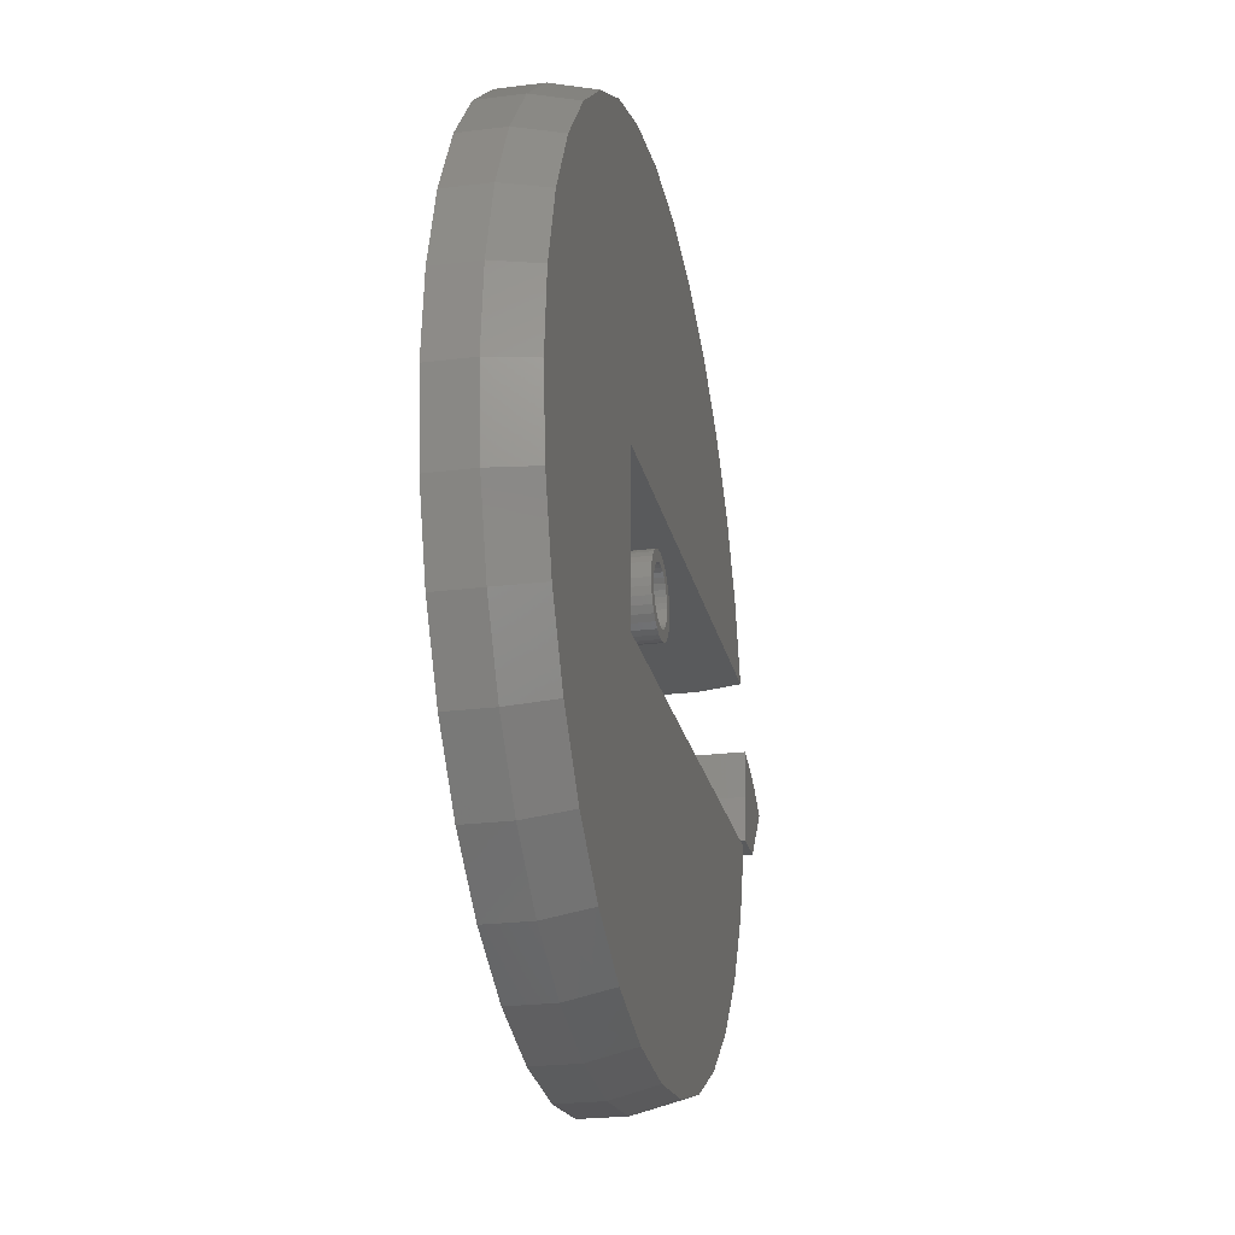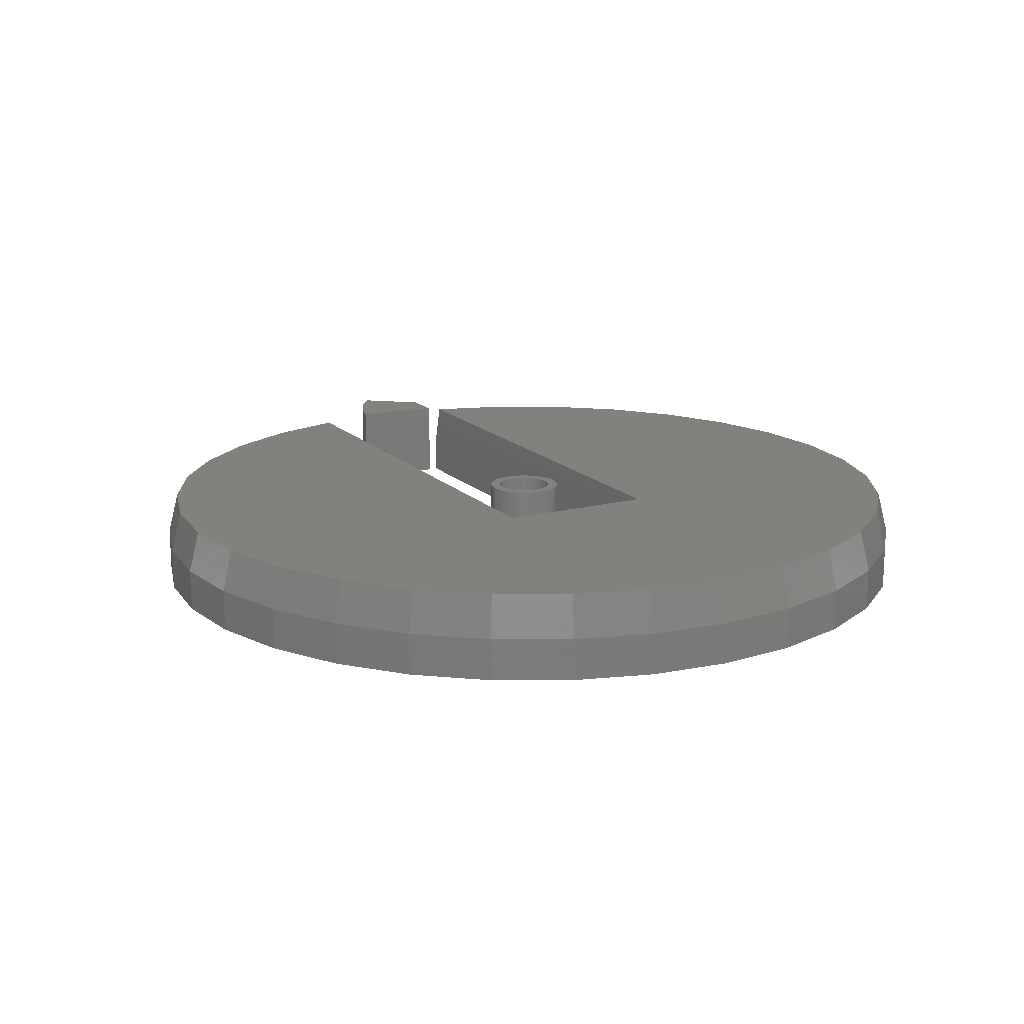
<metadata>
{"format":"stl","ext":"stl","renderer":"f3d","projection":"perspective","resolution":1024,"background":"white","views":[{"elev":-23.7,"azim":102.0,"up":"+Z"},{"elev":16.1,"azim":61.7,"up":"+Y"}]}
</metadata>
<code>
# stl→obj: 337 verts, 658 faces
v -0.3028 -0.0625 0.01135
v -0.323 -0.0625 0.005498
v -0.3019 -0.0625 -0.02206
v -0.3421 -0.0625 -0.003574
v -0.3271 -0.0625 -0.0551
v -0.2969 -0.0625 -0.0551
v -0.3594 -0.0625 -0.01562
v -0.3019 4.282e-18 -0.02206
v -0.323 4.778e-18 0.005498
v -0.3028 6.259e-18 0.01135
v -0.3421 3.171e-18 -0.003574
v -0.3594 0 -0.01562
v -0.2969 1.073e-18 -0.0551
v -0.3271 -6.072e-19 -0.0551
v -0.01351 2.184e-17 0.024
v -0.008217 2.224e-17 0.02561
v -0.002714 2.258e-17 0.02615
v -0.01714 2.092e-17 0.01237
v -0.02617 2.049e-17 0.01362
v -0.01404 2.125e-17 0.0149
v -0.02877 2.004e-17 0.008739
v -0.01967 2.058e-17 0.009275
v -0.02156 2.026e-17 0.005749
v -0.03038 1.962e-17 0.003447
v -0.02272 1.995e-17 0.001923
v -0.03038 1.894e-17 -0.007559
v -0.02272 1.946e-17 -0.006035
v -0.02156 1.928e-17 -0.009861
v -0.02877 1.87e-17 -0.01285
v -0.01967 1.917e-17 -0.01339
v -0.02617 1.854e-17 -0.01773
v -0.01714 1.912e-17 -0.01648
v -0.01404 1.913e-17 -0.01901
v -0.02266 1.846e-17 -0.022
v -0.01052 1.921e-17 -0.0209
v -0.006693 1.935e-17 -0.02206
v -0.01838 1.848e-17 -0.02551
v 0.01723 2.317e-17 0.01789
v 0.001265 2.229e-17 0.01795
v 0.01296 2.315e-17 0.0214
v 0.005091 2.243e-17 0.01679
v 0.008617 2.25e-17 0.0149
v 0.02074 2.31e-17 0.01362
v 0.01171 2.252e-17 0.01237
v 0.01424 2.247e-17 0.009275
v 0.02335 2.294e-17 0.008739
v 0.01613 2.235e-17 0.005749
v 0.02495 2.27e-17 0.003447
v 0.01729 2.218e-17 0.001923
v 0.01768 2.195e-17 -0.002056
v 0.01613 2.138e-17 -0.009861
v 0.01729 2.168e-17 -0.006035
v 0.02495 2.201e-17 -0.007559
v 0.02335 2.159e-17 -0.01285
v 0.01424 2.105e-17 -0.01339
v 0.01171 2.072e-17 -0.01648
v 0.02074 2.114e-17 -0.01773
v 0.008617 2.039e-17 -0.01901
v 0.01723 2.068e-17 -0.022
v 0.005091 2.007e-17 -0.0209
v 0.001265 1.979e-17 -0.02206
v 0.01296 2.022e-17 -0.02551
v 0.002789 1.939e-17 -0.02972
v -0.002714 1.906e-17 -0.03026
v 0.008081 1.979e-17 -0.02812
v 0.02549 2.238e-17 -0.002056
v -0.03092 1.925e-17 -0.002056
v -0.02311 1.968e-17 -0.002056
v -0.02266 2.096e-17 0.01789
v -0.01838 2.141e-17 0.0214
v -0.006693 2.184e-17 0.01795
v -0.01052 2.156e-17 0.01679
v -0.002714 1.954e-17 -0.02245
v -0.008217 1.878e-17 -0.02972
v -0.01351 1.859e-17 -0.02812
v -0.002714 2.209e-17 0.01834
v 0.002789 2.285e-17 0.02561
v 0.008081 2.304e-17 0.024
v 0.001265 -0.05469 -0.02206
v 0.005091 -0.05469 -0.0209
v 0.008617 -0.05469 -0.01901
v 0.01171 -0.05469 -0.01648
v 0.01424 -0.05469 -0.01339
v 0.01613 -0.05469 -0.009861
v 0.01729 -0.05469 -0.006035
v 0.01768 -0.05469 -0.002056
v -0.002714 -0.05469 -0.02245
v -0.006693 -0.05469 -0.02206
v -0.01052 -0.05469 -0.0209
v -0.01404 -0.05469 -0.01901
v -0.01714 -0.05469 -0.01648
v -0.01967 -0.05469 -0.01339
v -0.02156 -0.05469 -0.009861
v -0.02272 -0.05469 -0.006035
v -0.02311 -0.05469 -0.002056
v -0.006693 -0.05469 0.01795
v -0.01052 -0.05469 0.01679
v -0.01404 -0.05469 0.0149
v -0.01714 -0.05469 0.01237
v -0.01967 -0.05469 0.009275
v -0.02156 -0.05469 0.005749
v -0.02272 -0.05469 0.001923
v -0.002714 -0.05469 0.01834
v 0.001265 -0.05469 0.01795
v 0.005091 -0.05469 0.01679
v 0.008617 -0.05469 0.0149
v 0.01171 -0.05469 0.01237
v 0.01424 -0.05469 0.009275
v 0.01613 -0.05469 0.005749
v 0.01729 -0.05469 0.001923
v 0.09219 -0.05469 -0.07031
v 0.09219 -0.007812 -0.07031
v 0.09219 -0.05469 0.06406
v 0.09219 -0.007812 0.06406
v 0.2761 -0.05469 0.1092
v 0.2926 -0.05469 0.0541
v 0.2982 -0.05469 -0.003125
v 0.2926 -0.05469 -0.06035
v 0.2761 -0.05469 -0.1154
v -0.2688 -0.05469 -0.1248
v -0.2872 -0.05469 -0.07031
v 0.006717 -0.05469 0.2934
v 0.06384 -0.05469 0.2868
v -0.0506 -0.05469 0.2888
v 0.1186 -0.05469 0.2694
v -0.1059 -0.05469 0.2732
v 0.169 -0.05469 0.2417
v -0.1573 -0.05469 0.2473
v 0.2131 -0.05469 0.2047
v -0.2026 -0.05469 0.2119
v 0.2492 -0.05469 0.16
v -0.2402 -0.05469 0.1684
v -0.2688 -0.05469 0.1185
v -0.2872 -0.05469 0.06406
v 0.006717 -0.05469 -0.2996
v -0.0506 -0.05469 -0.295
v 0.06384 -0.05469 -0.2931
v -0.1059 -0.05469 -0.2795
v 0.1186 -0.05469 -0.2756
v -0.1573 -0.05469 -0.2535
v 0.169 -0.05469 -0.2479
v -0.2026 -0.05469 -0.2181
v 0.2131 -0.05469 -0.211
v -0.2402 -0.05469 -0.1747
v 0.2492 -0.05469 -0.1663
v 0.2982 -0.03221 -0.003125
v 0.2926 -0.03221 0.0541
v 0.2761 -0.03221 0.1092
v 0.2492 -0.03221 0.16
v 0.2131 -0.03221 0.2047
v 0.169 -0.03221 0.2417
v 0.1186 -0.03221 0.2694
v 0.06384 -0.03221 0.2868
v 0.006717 -0.03221 0.2934
v -0.0506 -0.03221 0.2888
v -0.1059 -0.03221 0.2732
v -0.1573 -0.03221 0.2473
v -0.2026 -0.03221 0.2119
v -0.2402 -0.03221 0.1684
v -0.2688 -0.03221 0.1185
v -0.2872 -0.03221 0.06406
v 0.2926 -0.03221 -0.06035
v 0.2761 -0.03221 -0.1154
v 0.2492 -0.03221 -0.1663
v 0.2131 -0.03221 -0.211
v 0.169 -0.03221 -0.2479
v 0.1186 -0.03221 -0.2756
v 0.06384 -0.03221 -0.2931
v 0.006717 -0.03221 -0.2996
v -0.0506 -0.03221 -0.295
v -0.1059 -0.03221 -0.2795
v -0.1573 -0.03221 -0.2535
v -0.2026 -0.03221 -0.2181
v -0.2402 -0.03221 -0.1747
v -0.2688 -0.03221 -0.1248
v -0.2872 -0.03221 -0.07031
v -0.2809 -0.007812 0.06406
v -0.2809 -0.007812 -0.07031
v 0.2909 -0.007812 0.02349
v 0.2804 -0.007812 0.07839
v 0.03871 -0.007812 0.2849
v -0.01764 -0.007812 0.2867
v -0.06965 -0.007812 0.2784
v 0.09354 -0.007812 0.2724
v 0.04356 -0.007812 -0.2905
v 0.09575 -0.007812 -0.2779
v -0.06311 -0.007812 -0.2863
v -0.009993 -0.007812 -0.2933
v 0.2796 -0.007812 -0.08747
v 0.2906 -0.007812 -0.03247
v 0.1448 -0.007812 0.2496
v -0.1193 -0.007812 0.2609
v 0.1906 -0.007812 0.2174
v -0.165 -0.007812 0.2347
v -0.2052 -0.007812 0.2007
v 0.2293 -0.007812 0.1772
v -0.2386 -0.007812 0.16
v 0.2596 -0.007812 0.1302
v -0.2642 -0.007812 0.114
v 0.2581 -0.007812 -0.1395
v -0.2636 -0.007812 -0.1215
v 0.2269 -0.007812 -0.1864
v -0.2372 -0.007812 -0.1685
v 0.1891 -0.007812 -0.225
v -0.2026 -0.007812 -0.2097
v 0.1448 -0.007812 -0.2558
v -0.161 -0.007812 -0.2437
v -0.114 -0.007812 -0.2695
v -0.002714 -0.0625 0.02615
v -0.008217 -0.0625 0.02561
v -0.01351 -0.0625 0.024
v 0.002789 -0.0625 0.02561
v 0.008081 -0.0625 0.024
v -0.01838 -0.0625 0.0214
v 0.01296 -0.0625 0.0214
v -0.02266 -0.0625 0.01789
v 0.01723 -0.0625 0.01789
v -0.02617 -0.0625 0.01362
v 0.02074 -0.0625 0.01362
v -0.02877 -0.0625 0.008739
v 0.02335 -0.0625 0.008739
v -0.03038 -0.0625 0.003447
v 0.02495 -0.0625 0.003447
v 0.02495 -0.0625 -0.007559
v -0.02877 -0.0625 -0.01285
v 0.02335 -0.0625 -0.01285
v -0.02617 -0.0625 -0.01773
v 0.02074 -0.0625 -0.01773
v -0.02266 -0.0625 -0.022
v 0.01723 -0.0625 -0.022
v -0.01838 -0.0625 -0.02551
v 0.01296 -0.0625 -0.02551
v -0.01351 -0.0625 -0.02812
v 0.008081 -0.0625 -0.02812
v -0.008217 -0.0625 -0.02972
v -0.002714 -0.0625 -0.03026
v 0.002789 -0.0625 -0.02972
v 0.02549 -0.0625 -0.002056
v -0.03092 -0.0625 -0.002056
v -0.03038 -0.0625 -0.007559
v 0.2757 4.257e-17 0.1102
v 0.2925 4.003e-17 0.05462
v 0.08438 2.858e-17 0.05625
v 0.08438 2.116e-17 -0.0625
v 0.2982 3.674e-17 -0.003125
v 0.2925 3.282e-17 -0.06087
v 0.2757 2.842e-17 -0.1164
v -0.2718 -2.069e-18 -0.1179
v -0.2889 4.424e-19 -0.0625
v 0.002453 3.884e-17 0.2934
v 0.06019 4.168e-17 0.2876
v -0.05531 3.529e-17 0.2879
v 0.1157 4.37e-17 0.2706
v -0.1109 3.117e-17 0.2712
v 0.1668 4.483e-17 0.2431
v -0.1622 2.662e-17 0.2441
v 0.2116 4.501e-17 0.2063
v -0.2072 2.184e-17 0.2074
v 0.2484 4.425e-17 0.1614
v -0.2442 1.699e-17 0.1627
v -0.2718 1.227e-17 0.1117
v -0.2889 7.858e-18 0.05625
v 0.002453 1.806e-18 -0.2997
v -0.05531 -1.057e-18 -0.2941
v 0.06019 5.375e-18 -0.2938
v -0.1109 -3.102e-18 -0.2775
v 0.1157 9.515e-18 -0.2768
v -0.1622 -4.252e-18 -0.2503
v 0.1668 1.407e-17 -0.2494
v -0.2072 -4.462e-18 -0.2137
v 0.2116 1.886e-17 -0.2125
v -0.2442 -3.725e-18 -0.169
v 0.2484 2.37e-17 -0.1676
v -0.2969 -0.03125 -0.0625
v -0.2969 -0.0625 -0.0625
v 0.08438 -0.0625 -0.0625
v -0.2969 -0.03125 0.05625
v -0.2969 -0.0625 0.05625
v 0.08438 -0.0625 0.05625
v -0.2796 -0.03125 0.1133
v -0.2796 -0.0625 0.1133
v -0.2514 -0.03125 0.166
v -0.2514 -0.0625 0.166
v -0.2136 -0.03125 0.2121
v -0.2136 -0.0625 0.2121
v -0.1675 -0.03125 0.2499
v -0.1675 -0.0625 0.2499
v -0.1148 -0.03125 0.2781
v -0.1148 -0.0625 0.2781
v -0.05775 -0.03125 0.2954
v -0.05775 -0.0625 0.2954
v 0.001623 -0.03125 0.3012
v 0.001623 -0.0625 0.3012
v 0.061 -0.03125 0.2954
v 0.061 -0.0625 0.2954
v 0.1181 -0.03125 0.2781
v 0.1181 -0.0625 0.2781
v 0.1707 -0.03125 0.2499
v 0.1707 -0.0625 0.2499
v 0.2168 -0.03125 0.2121
v 0.2168 -0.0625 0.2121
v 0.2547 -0.03125 0.166
v 0.2547 -0.0625 0.166
v 0.2828 -0.03125 0.1133
v 0.2828 -0.0625 0.1133
v 0.3001 -0.03125 0.05625
v 0.3001 -0.0625 0.05625
v 0.306 -0.03125 -0.003125
v 0.306 -0.0625 -0.003125
v 0.3001 -0.03125 -0.0625
v 0.3001 -0.0625 -0.0625
v 0.2828 -0.03125 -0.1196
v 0.2828 -0.0625 -0.1196
v 0.2547 -0.03125 -0.1722
v 0.2547 -0.0625 -0.1722
v 0.2168 -0.03125 -0.2183
v 0.2168 -0.0625 -0.2183
v 0.1707 -0.03125 -0.2562
v 0.1707 -0.0625 -0.2562
v 0.1181 -0.03125 -0.2843
v 0.1181 -0.0625 -0.2843
v 0.061 -0.03125 -0.3016
v 0.061 -0.0625 -0.3016
v 0.001623 -0.03125 -0.3075
v 0.001623 -0.0625 -0.3075
v -0.05775 -0.03125 -0.3016
v -0.05775 -0.0625 -0.3016
v -0.1148 -0.03125 -0.2843
v -0.1148 -0.0625 -0.2843
v -0.1675 -0.03125 -0.2562
v -0.1675 -0.0625 -0.2562
v -0.2136 -0.03125 -0.2183
v -0.2136 -0.0625 -0.2183
v -0.2514 -0.03125 -0.1722
v -0.2514 -0.0625 -0.1722
v -0.2796 -0.03125 -0.1196
v -0.2796 -0.0625 -0.1196
f 1 2 3
f 3 2 4
f 5 6 7
f 7 6 3
f 7 3 4
f 8 9 10
f 11 9 8
f 11 8 12
f 12 8 13
f 12 13 14
f 12 7 11
f 11 7 4
f 11 4 9
f 9 4 2
f 9 2 10
f 10 2 1
f 13 8 6
f 6 8 3
f 8 10 3
f 3 10 1
f 14 13 5
f 5 13 6
f 12 14 7
f 7 14 5
f 15 16 17
f 18 19 20
f 21 19 18
f 22 21 18
f 21 22 23
f 23 24 21
f 25 24 23
f 26 27 28
f 28 29 26
f 30 29 28
f 31 29 30
f 30 32 31
f 31 32 33
f 33 34 31
f 34 33 35
f 36 34 35
f 37 34 36
f 38 39 40
f 41 39 38
f 42 41 38
f 43 42 38
f 43 44 42
f 45 44 43
f 46 45 43
f 47 45 46
f 48 47 46
f 48 49 47
f 49 48 50
f 51 52 53
f 54 51 53
f 55 51 54
f 56 55 54
f 57 56 54
f 58 56 57
f 59 58 57
f 60 58 59
f 61 60 59
f 61 59 62
f 63 64 65
f 66 53 52
f 66 52 50
f 66 50 48
f 67 24 25
f 67 25 68
f 67 68 27
f 67 27 26
f 69 70 71
f 69 71 72
f 69 72 20
f 69 20 19
f 73 61 62
f 73 62 65
f 73 65 64
f 73 64 74
f 73 74 75
f 73 75 37
f 73 37 36
f 76 71 70
f 76 70 15
f 76 15 17
f 76 17 77
f 76 77 78
f 76 78 40
f 76 40 39
f 73 79 61
f 61 79 80
f 61 80 60
f 60 80 81
f 60 81 58
f 58 81 82
f 58 82 56
f 56 82 83
f 56 83 55
f 55 83 84
f 55 84 51
f 51 84 85
f 51 85 52
f 52 85 86
f 52 86 50
f 79 73 87
f 87 73 36
f 87 36 88
f 88 36 35
f 88 35 89
f 89 35 33
f 89 33 90
f 90 33 32
f 90 32 91
f 91 32 30
f 91 30 92
f 92 30 28
f 92 28 93
f 93 28 27
f 93 27 94
f 94 27 68
f 94 68 95
f 76 96 71
f 71 96 97
f 71 97 72
f 72 97 98
f 72 98 20
f 20 98 99
f 20 99 18
f 18 99 100
f 18 100 22
f 22 100 101
f 22 101 23
f 23 101 102
f 23 102 25
f 25 102 95
f 25 95 68
f 96 76 103
f 103 76 39
f 103 39 104
f 104 39 41
f 104 41 105
f 105 41 42
f 105 42 106
f 106 42 44
f 106 44 107
f 107 44 45
f 107 45 108
f 108 45 47
f 108 47 109
f 109 47 49
f 109 49 110
f 110 49 50
f 110 50 86
f 97 96 103
f 97 103 104
f 105 97 104
f 98 97 105
f 106 98 105
f 99 98 106
f 107 99 106
f 100 99 107
f 108 100 107
f 101 100 108
f 109 101 108
f 102 101 109
f 110 102 109
f 84 93 85
f 92 93 84
f 83 92 84
f 91 92 83
f 82 91 83
f 90 91 82
f 81 90 82
f 89 90 81
f 80 89 81
f 88 89 80
f 87 88 80
f 79 87 80
f 93 94 85
f 85 94 95
f 85 95 86
f 86 95 102
f 86 102 110
f 111 112 113
f 113 112 114
f 115 116 113
f 111 113 116
f 111 116 117
f 111 117 118
f 111 118 119
f 111 119 120
f 111 120 121
f 122 123 124
f 124 123 125
f 124 125 126
f 126 125 127
f 126 127 128
f 128 127 129
f 128 129 130
f 130 129 131
f 130 131 132
f 132 131 115
f 132 115 133
f 133 115 113
f 133 113 134
f 135 136 137
f 137 136 138
f 137 138 139
f 139 138 140
f 139 140 141
f 141 140 142
f 141 142 143
f 143 142 144
f 143 144 145
f 145 144 120
f 145 120 119
f 146 116 147
f 147 116 115
f 147 115 148
f 148 115 131
f 148 131 149
f 149 131 129
f 149 129 150
f 150 129 127
f 150 127 151
f 151 127 125
f 151 125 152
f 152 125 123
f 152 123 153
f 153 123 122
f 153 122 154
f 154 122 124
f 154 124 155
f 155 124 126
f 155 126 156
f 156 126 128
f 156 128 157
f 157 128 130
f 157 130 158
f 158 130 132
f 158 132 159
f 159 132 133
f 159 133 160
f 160 133 134
f 160 134 161
f 116 146 117
f 117 146 162
f 117 162 118
f 118 162 163
f 118 163 119
f 119 163 164
f 119 164 145
f 145 164 165
f 145 165 143
f 143 165 166
f 143 166 141
f 141 166 167
f 141 167 139
f 139 167 168
f 139 168 137
f 137 168 169
f 137 169 135
f 135 169 170
f 135 170 136
f 136 170 171
f 136 171 138
f 138 171 172
f 138 172 140
f 140 172 173
f 140 173 142
f 142 173 174
f 142 174 144
f 144 174 175
f 144 175 120
f 120 175 176
f 120 176 121
f 113 114 134
f 134 114 177
f 134 177 161
f 112 111 178
f 178 111 121
f 178 121 176
f 114 179 180
f 181 182 183
f 181 183 184
f 185 186 187
f 187 188 185
f 112 178 189
f 112 189 190
f 112 190 179
f 112 179 114
f 184 183 191
f 191 183 192
f 191 192 193
f 193 192 194
f 193 194 195
f 193 195 196
f 196 195 197
f 196 197 198
f 198 197 199
f 198 199 180
f 180 199 177
f 180 177 114
f 189 178 200
f 200 178 201
f 200 201 202
f 202 201 203
f 202 203 204
f 204 203 205
f 204 205 206
f 206 205 207
f 206 207 186
f 186 207 208
f 186 208 187
f 174 173 205
f 173 172 207
f 205 173 207
f 172 171 208
f 207 172 208
f 171 170 187
f 208 171 187
f 170 169 188
f 187 170 188
f 169 168 185
f 188 169 185
f 168 167 186
f 185 168 186
f 167 166 206
f 186 167 206
f 166 165 204
f 206 166 204
f 165 164 202
f 204 165 202
f 164 163 200
f 202 164 200
f 163 162 189
f 200 163 189
f 146 179 190
f 190 162 146
f 189 162 190
f 180 179 147
f 179 146 147
f 198 180 148
f 180 147 148
f 196 198 149
f 198 148 149
f 193 196 150
f 196 149 150
f 191 193 151
f 193 150 151
f 184 191 152
f 191 151 152
f 181 184 153
f 184 152 153
f 182 181 154
f 181 153 154
f 183 182 155
f 182 154 155
f 156 192 183
f 183 155 156
f 157 194 192
f 192 156 157
f 158 195 194
f 194 157 158
f 195 158 159
f 205 203 174
f 174 203 201
f 174 201 175
f 175 201 178
f 175 178 176
f 195 159 197
f 197 159 160
f 197 160 199
f 199 160 161
f 199 161 177
f 209 210 211
f 212 209 211
f 212 211 213
f 213 211 214
f 213 214 215
f 215 214 216
f 215 216 217
f 217 216 218
f 217 218 219
f 219 218 220
f 219 220 221
f 221 220 222
f 221 222 223
f 224 225 226
f 226 225 227
f 226 227 228
f 228 227 229
f 228 229 230
f 230 229 231
f 230 231 232
f 232 231 233
f 232 233 234
f 234 233 235
f 234 235 236
f 234 236 237
f 223 222 238
f 238 222 239
f 238 239 224
f 224 239 240
f 224 240 225
f 66 238 53
f 53 238 224
f 53 224 54
f 54 224 226
f 54 226 57
f 57 226 228
f 57 228 59
f 59 228 230
f 59 230 62
f 62 230 232
f 62 232 65
f 65 232 234
f 65 234 63
f 63 234 237
f 63 237 64
f 64 237 236
f 64 236 74
f 74 236 235
f 74 235 75
f 75 235 233
f 75 233 37
f 37 233 231
f 37 231 34
f 34 231 229
f 34 229 31
f 31 229 227
f 31 227 29
f 29 227 225
f 29 225 26
f 26 225 240
f 26 240 67
f 67 240 239
f 67 239 24
f 24 239 222
f 24 222 21
f 21 222 220
f 21 220 19
f 19 220 218
f 19 218 69
f 69 218 216
f 69 216 70
f 70 216 214
f 70 214 15
f 15 214 211
f 15 211 16
f 16 211 210
f 16 210 17
f 17 210 209
f 17 209 77
f 77 209 212
f 77 212 78
f 78 212 213
f 78 213 40
f 40 213 215
f 40 215 38
f 38 215 217
f 38 217 43
f 43 217 219
f 43 219 46
f 46 219 221
f 46 221 48
f 48 221 223
f 48 223 66
f 66 223 238
f 241 242 243
f 244 243 242
f 244 242 245
f 244 245 246
f 244 246 247
f 244 247 248
f 244 248 249
f 250 251 252
f 252 251 253
f 252 253 254
f 254 253 255
f 254 255 256
f 256 255 257
f 256 257 258
f 258 257 259
f 258 259 260
f 260 259 241
f 260 241 261
f 261 241 243
f 261 243 262
f 263 264 265
f 265 264 266
f 265 266 267
f 267 266 268
f 267 268 269
f 269 268 270
f 269 270 271
f 271 270 272
f 271 272 273
f 273 272 248
f 273 248 247
f 274 275 249
f 249 275 276
f 249 276 244
f 277 262 278
f 278 262 243
f 278 243 279
f 277 278 280
f 280 278 281
f 280 281 282
f 282 281 283
f 282 283 284
f 284 283 285
f 284 285 286
f 286 285 287
f 286 287 288
f 288 287 289
f 288 289 290
f 290 289 291
f 290 291 292
f 292 291 293
f 292 293 294
f 294 293 295
f 294 295 296
f 296 295 297
f 296 297 298
f 298 297 299
f 298 299 300
f 300 299 301
f 300 301 302
f 302 301 303
f 302 303 304
f 304 303 305
f 304 305 306
f 306 305 307
f 306 307 308
f 308 307 309
f 308 309 310
f 310 309 311
f 310 311 312
f 312 311 313
f 312 313 314
f 314 313 315
f 314 315 316
f 316 315 317
f 316 317 318
f 318 317 319
f 318 319 320
f 320 319 321
f 320 321 322
f 322 321 323
f 322 323 324
f 324 323 325
f 324 325 326
f 326 325 327
f 326 327 328
f 328 327 329
f 328 329 330
f 330 329 331
f 330 331 332
f 332 331 333
f 332 333 334
f 334 333 335
f 334 335 336
f 336 335 337
f 336 337 274
f 274 337 275
f 264 326 266
f 266 326 328
f 266 328 268
f 268 328 330
f 268 330 270
f 270 330 332
f 270 332 272
f 272 332 334
f 272 334 248
f 248 334 336
f 248 336 249
f 249 336 274
f 326 264 324
f 324 264 263
f 324 263 322
f 322 263 265
f 322 265 320
f 320 265 267
f 320 267 318
f 318 267 269
f 318 269 316
f 316 269 271
f 316 271 314
f 314 271 273
f 314 273 312
f 312 273 247
f 312 247 310
f 310 247 246
f 310 246 308
f 308 246 245
f 308 245 306
f 306 245 242
f 306 242 304
f 304 242 241
f 304 241 302
f 302 241 259
f 302 259 300
f 300 259 257
f 300 257 298
f 298 257 255
f 298 255 296
f 296 255 253
f 296 253 294
f 294 253 251
f 294 251 292
f 292 251 250
f 292 250 290
f 290 250 252
f 290 252 288
f 288 252 254
f 288 254 286
f 286 254 256
f 286 256 284
f 284 256 258
f 284 258 282
f 282 258 260
f 282 260 280
f 280 260 261
f 280 261 277
f 277 261 262
f 279 307 305
f 276 275 337
f 276 337 313
f 276 313 311
f 276 311 309
f 276 309 307
f 276 307 279
f 278 279 281
f 281 279 305
f 281 305 283
f 283 305 303
f 283 303 285
f 285 303 301
f 285 301 287
f 287 301 299
f 287 299 289
f 289 299 297
f 289 297 291
f 291 297 295
f 291 295 293
f 313 337 315
f 315 337 335
f 315 335 317
f 317 335 333
f 317 333 319
f 319 333 331
f 319 331 321
f 321 331 329
f 321 329 323
f 323 329 327
f 323 327 325
f 276 279 244
f 244 279 243

</code>
